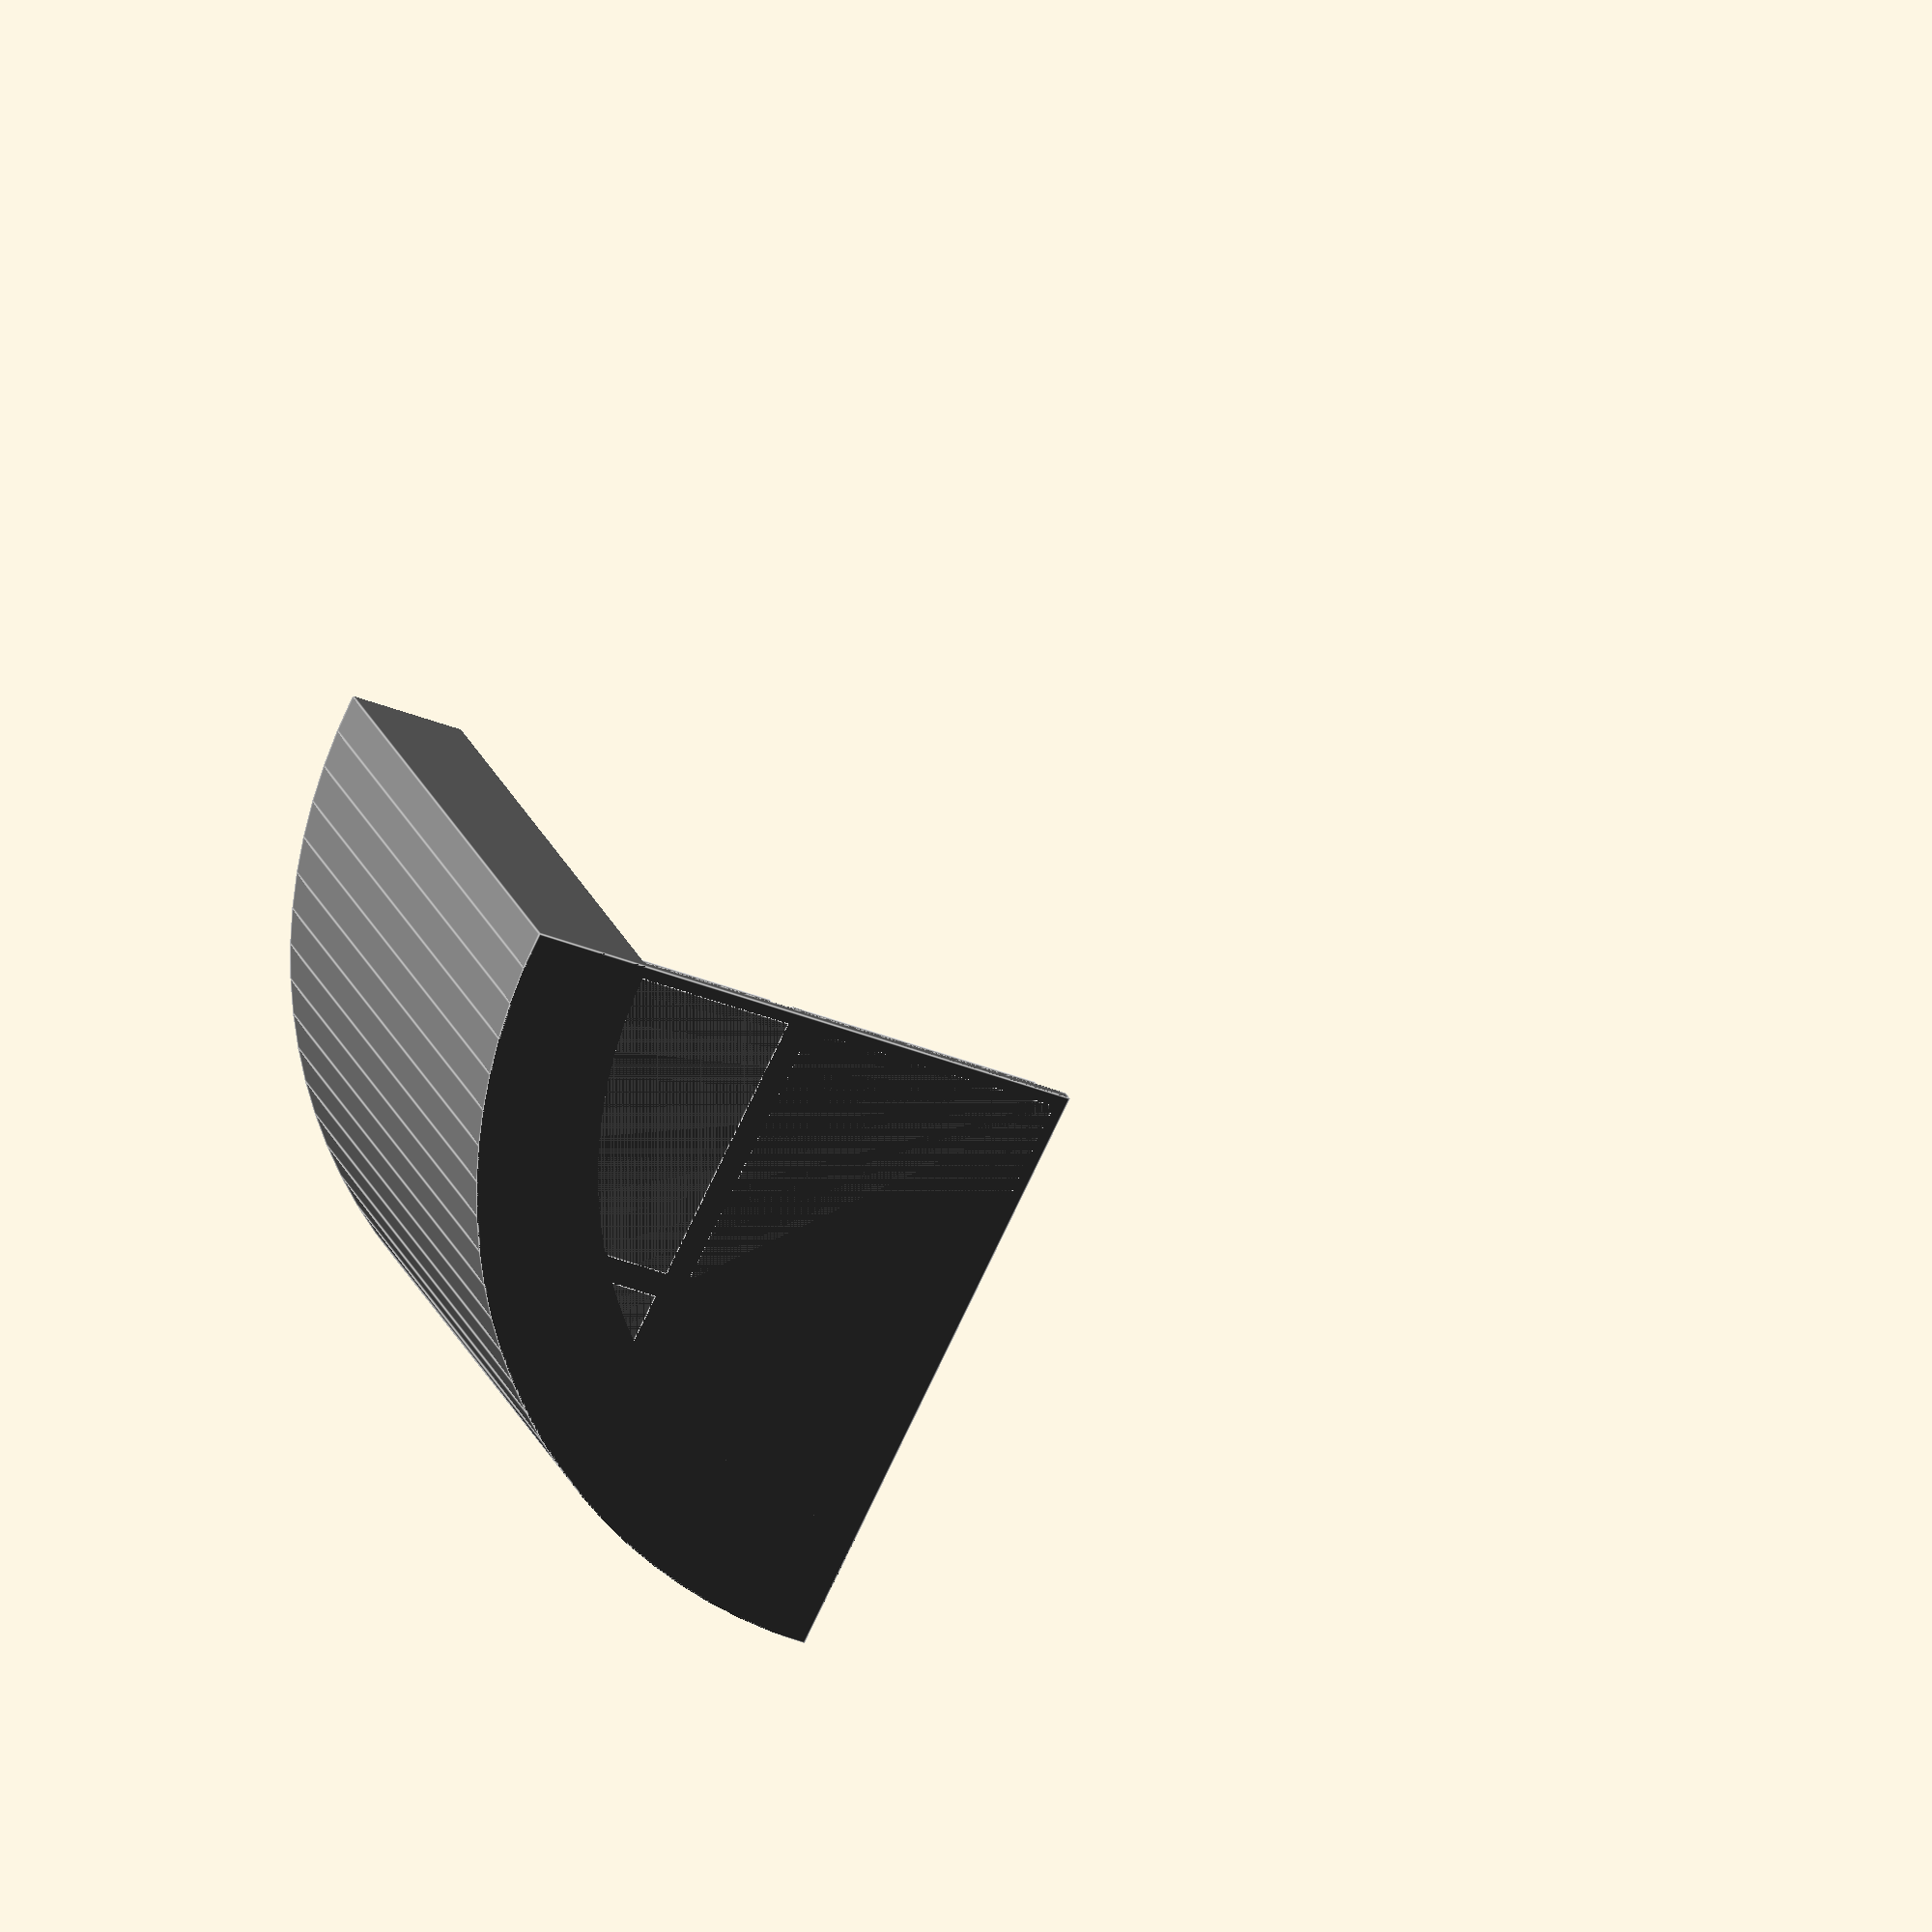
<openscad>
_basis = 25; 

module curved_convex(r=2, h=2, base=false) {
    base_buffer = base ? 6 : 0;
    translate([0,0,base_buffer]) color("LightGray") {
        intersection () {
            union() {
                for (i = [0:r-1]) {
                    for (j = [0:r-1]) {
                        translate([_basis*i+1,_basis*j+1,0]) cube([23,23,4.5]);
                    }
                }

            }
            translate([0,0,-1]) cylinder(_basis*h,_basis*r-10.2,_basis*r-10.2, $fn=100);
        }
    }
    color("Grey") {
        intersection() {
            cube([_basis*r,_basis*r,1+base_buffer]);
            translate([0,0,-1]) cylinder(_basis*h,_basis*r-10.2,_basis*r-10.2, $fn=100);
        }
        intersection() {
            difference() {
                cylinder(_basis*h-6+base_buffer,_basis*r,_basis*r, $fn=100);
                translate([0,0,-1]) cylinder(_basis*h+2,_basis*r-10.2,_basis*r-10.2, $fn=100);
            }
            cube([_basis*r,_basis*r,_basis*h]);
        }
    }
}

curved_convex(r=2, h=2, base=false);

</openscad>
<views>
elev=152.9 azim=243.4 roll=19.7 proj=o view=edges
</views>
